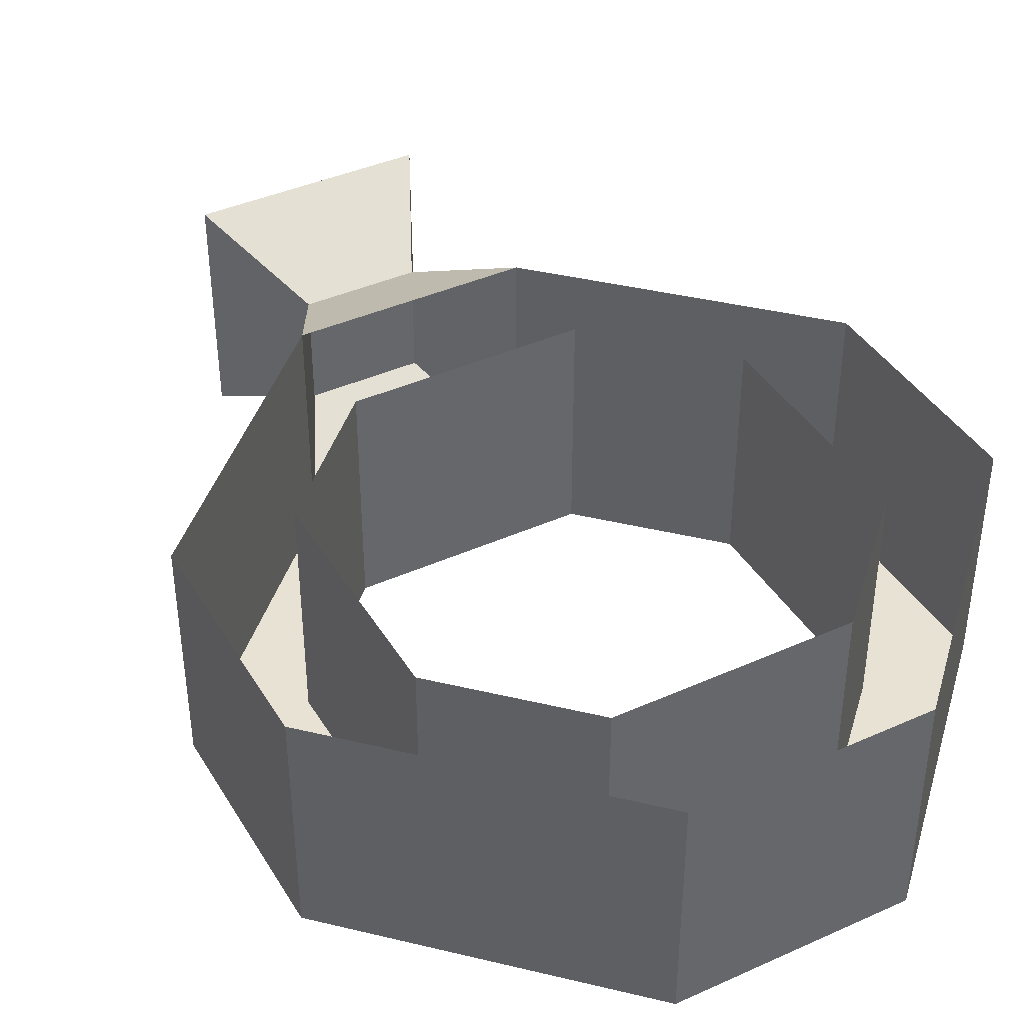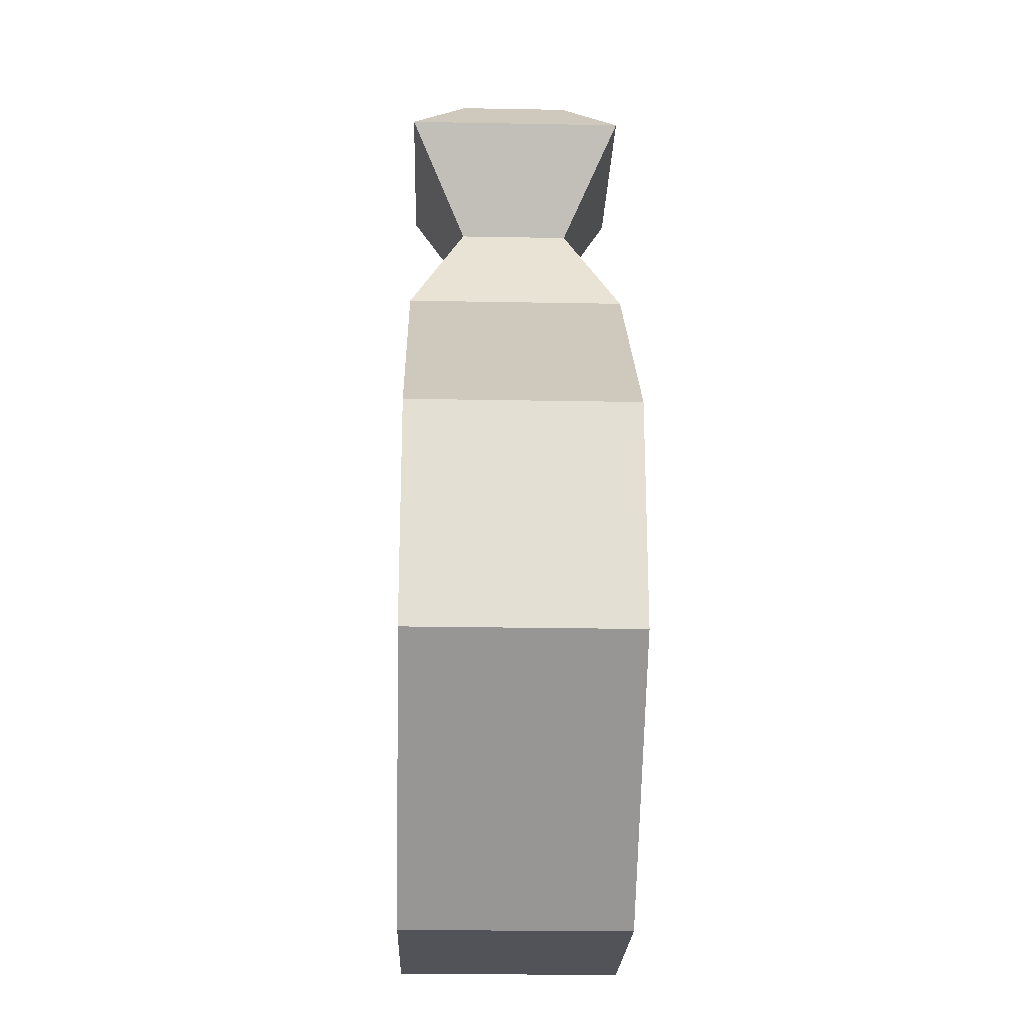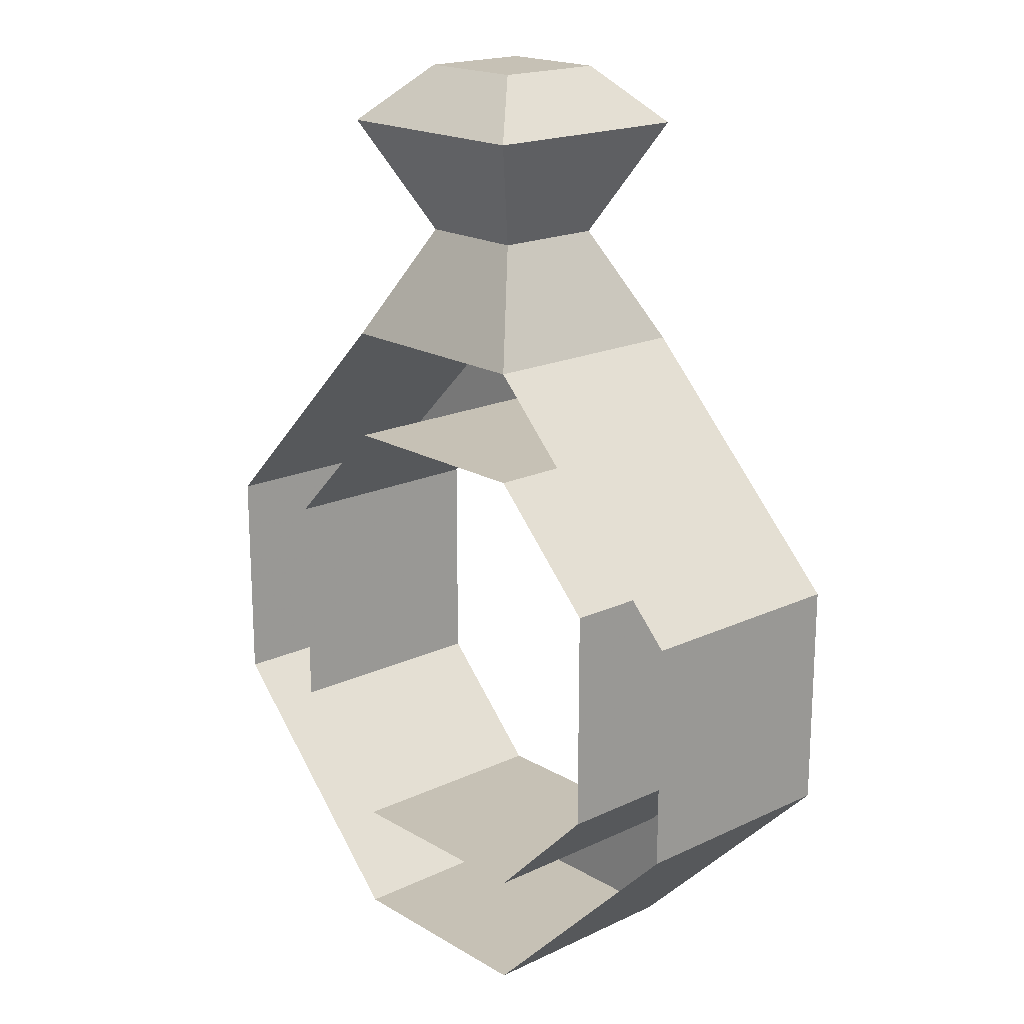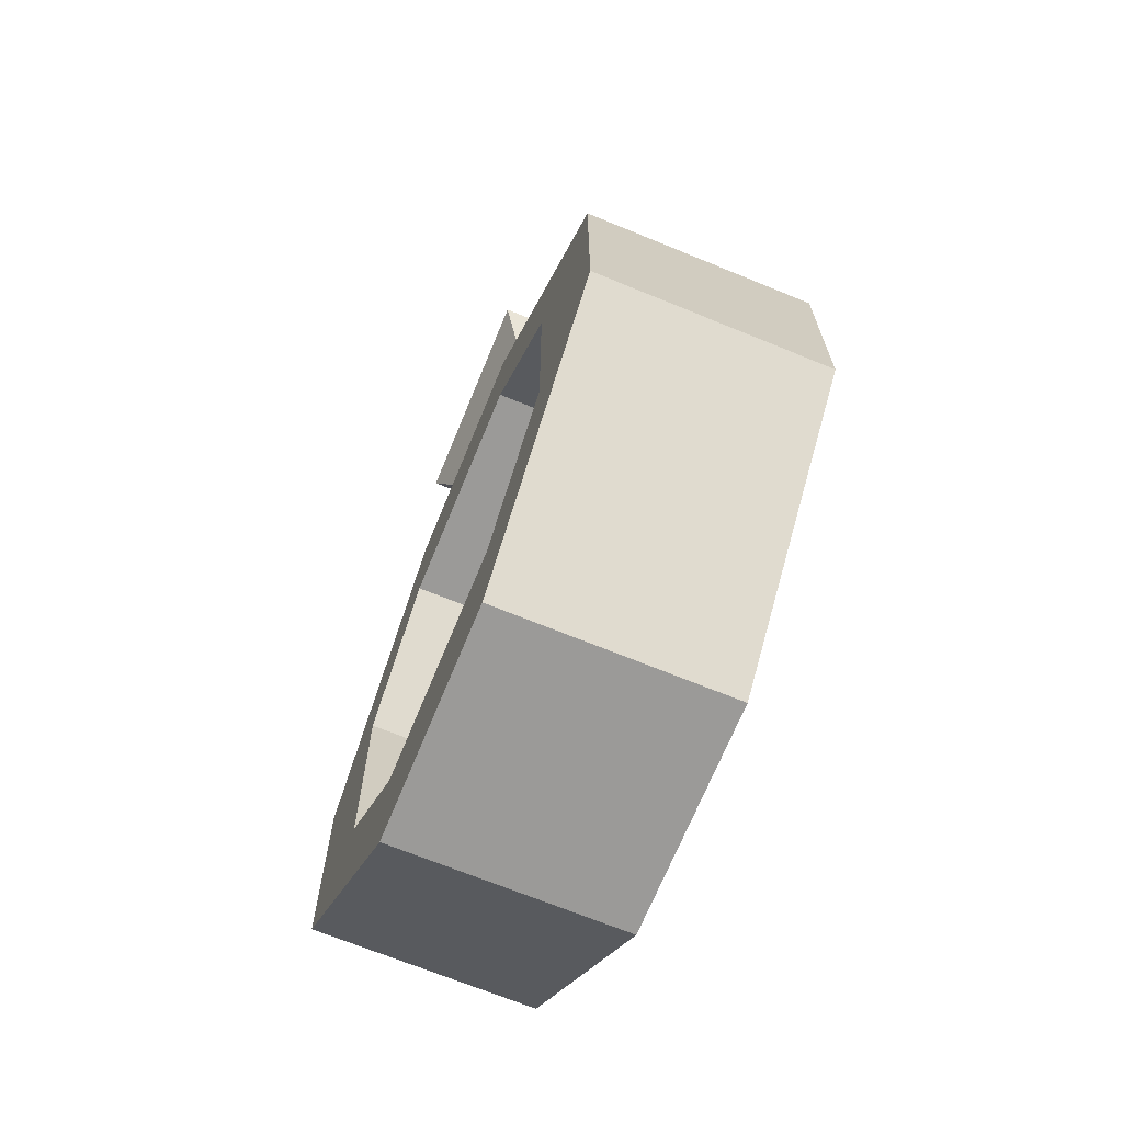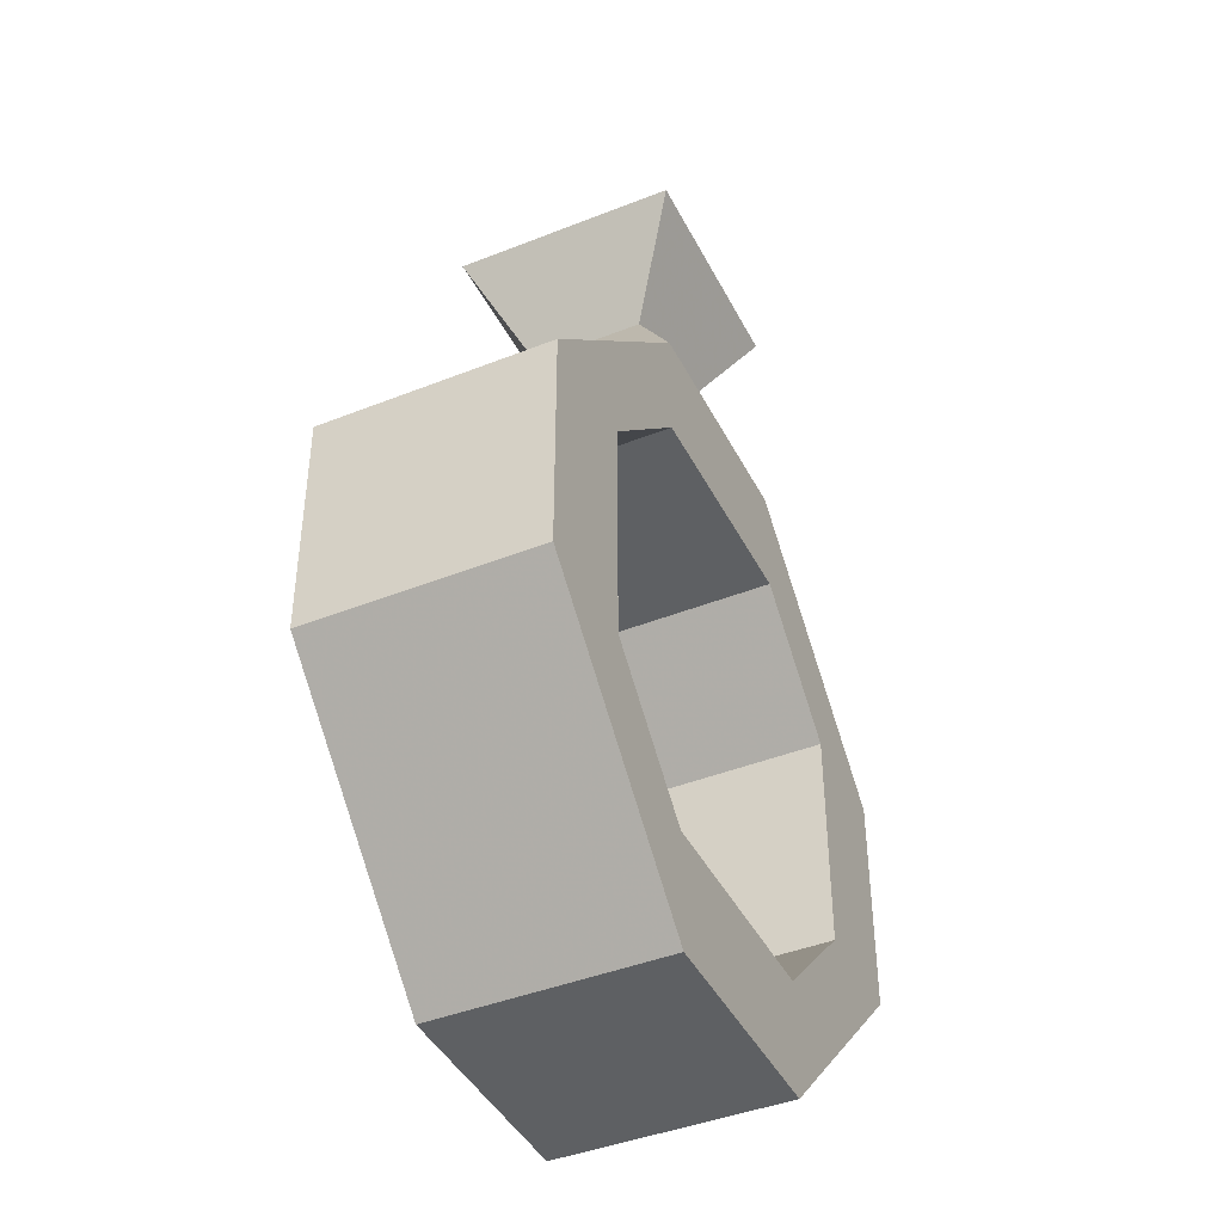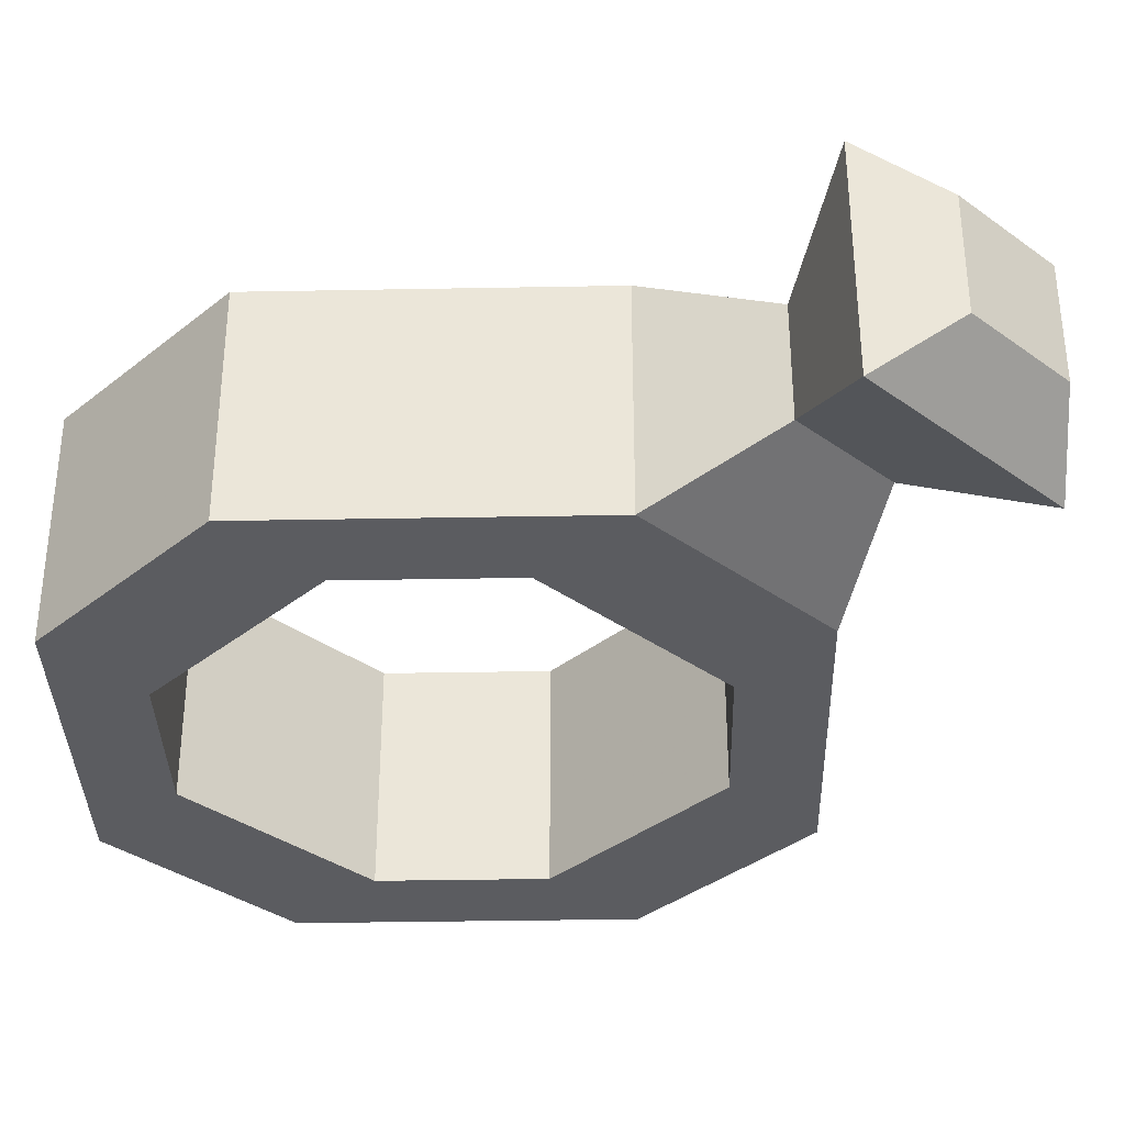
<metadata>
{"format":"obj","ext":"obj","renderer":"f3d","projection":"perspective","resolution":1024,"background":"white","views":[{"elev":40.7,"azim":151.3,"up":"+Y"},{"elev":-22.7,"azim":-91.8,"up":"+Z"},{"elev":18.7,"azim":-131.9,"up":"+Z"},{"elev":-69.3,"azim":67.7,"up":"+Z"},{"elev":-42.5,"azim":-64.6,"up":"+Z"},{"elev":-35.3,"azim":-43.6,"up":"+Y"}]}
</metadata>
<code>
v -0.09375 -0.0625 0.03125
v -0.09375 -0.0625 -0.03125
v -0.09375 0 -0.03125
v -0.09375 0 0.03125
v -0.0625 -0.0625 0.0625
v -0.125 -0.0625 0.03125
v -0.125 -0.0625 -0.03125
v -0.0625 -0.0625 -0.0625
v -0.0625 0 -0.0625
v 0 -0.0625 -0.0625
v 0 0 -0.0625
v 0.03125 -0.0625 -0.03125
v 0.03125 0 -0.03125
v 0.03125 -0.0625 0.03125
v 0.03125 0 0.03125
v 0 -0.0625 0.0625
v 0 0 0.0625
v -0.0625 0 0.0625
v -0.0625 -0.0625 0.09375
v -0.0625 0 0.09375
v -0.125 0 0.03125
v -0.125 0 -0.03125
v -0.0625 -0.0625 -0.09375
v 0 -0.0625 -0.09375
v 0.0625 -0.0625 -0.03125
v 0.0625 -0.0625 0.03125
v 0 -0.0625 0.09375
v -0.0625 0 -0.09375
v 0 0 -0.09375
v 0.0625 0 -0.03125
v 0.0625 0 0.03125
v 0 0 0.09375
v -0.01562 -0.01562 0.125
v -0.01562 -0.04688 0.125
v -0.04688 -0.04688 0.125
v -0.04688 -0.01562 0.125
v -0.0625 0 0.1562
v 0 0 0.1562
v 0 -0.0625 0.1562
v -0.0625 -0.0625 0.1562
v -0.04688 -0.04688 0.1719
v -0.04688 -0.01562 0.1719
v -0.01562 -0.01562 0.1719
v -0.01562 -0.04688 0.1719
f 1 2 3
f 1 3 4
f 1 4 5
f 1 5 6
f 1 6 2
f 2 6 7
f 2 7 8
f 2 8 9
f 2 9 3
f 8 10 11
f 8 11 9
f 10 12 13
f 10 13 11
f 12 14 15
f 12 15 13
f 14 16 17
f 14 17 15
f 16 5 18
f 16 18 17
f 5 4 18
f 5 19 6
f 6 19 20
f 6 20 21
f 6 21 7
f 7 21 22
f 7 22 23
f 7 23 8
f 8 23 24
f 8 24 10
f 10 24 25
f 10 25 12
f 12 25 26
f 12 26 14
f 14 26 27
f 14 27 16
f 16 27 19
f 16 19 5
f 22 28 23
f 23 28 24
f 24 28 29
f 24 29 25
f 25 29 30
f 25 30 26
f 26 30 31
f 26 31 27
f 27 31 32
f 27 32 33
f 27 33 34
f 27 34 19
f 19 34 35
f 19 35 20
f 20 35 36
f 20 36 32
f 32 36 33
f 33 36 34
f 33 34 35
f 33 35 36
f 33 36 37
f 33 37 38
f 33 38 34
f 34 38 39
f 34 39 35
f 35 39 40
f 35 40 36
f 36 40 37
f 37 40 41
f 37 41 42
f 37 42 38
f 38 42 43
f 38 43 39
f 39 43 44
f 39 44 40
f 40 44 41
f 41 44 42
f 41 42 44
f 44 42 43
f 44 43 42
f 34 36 35

</code>
